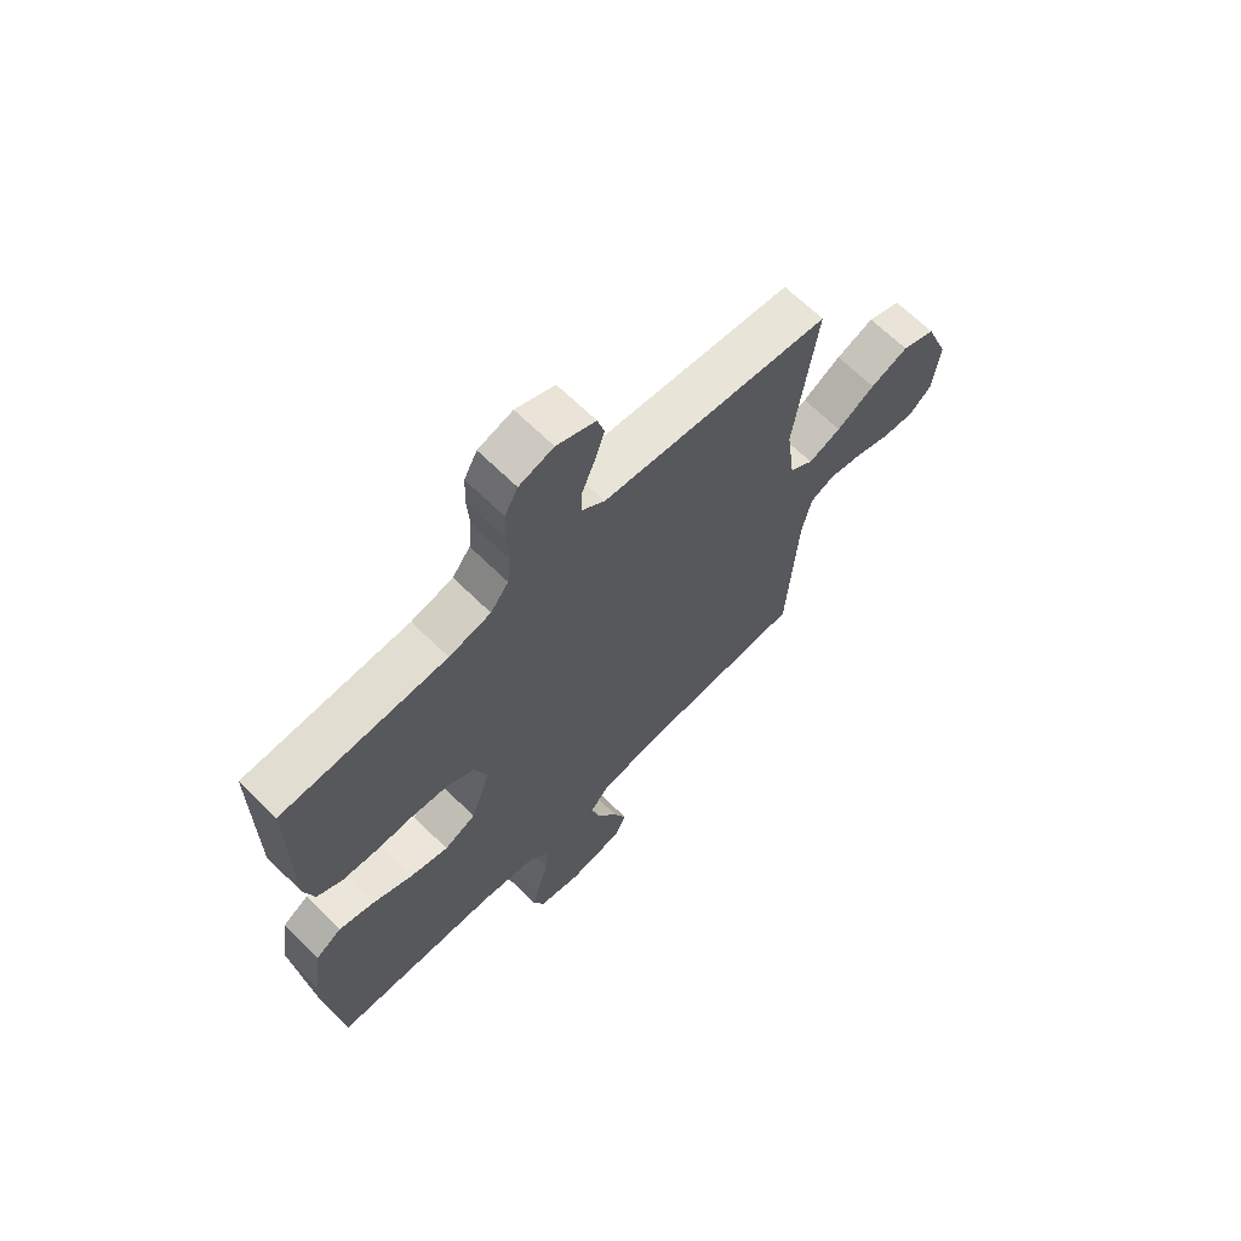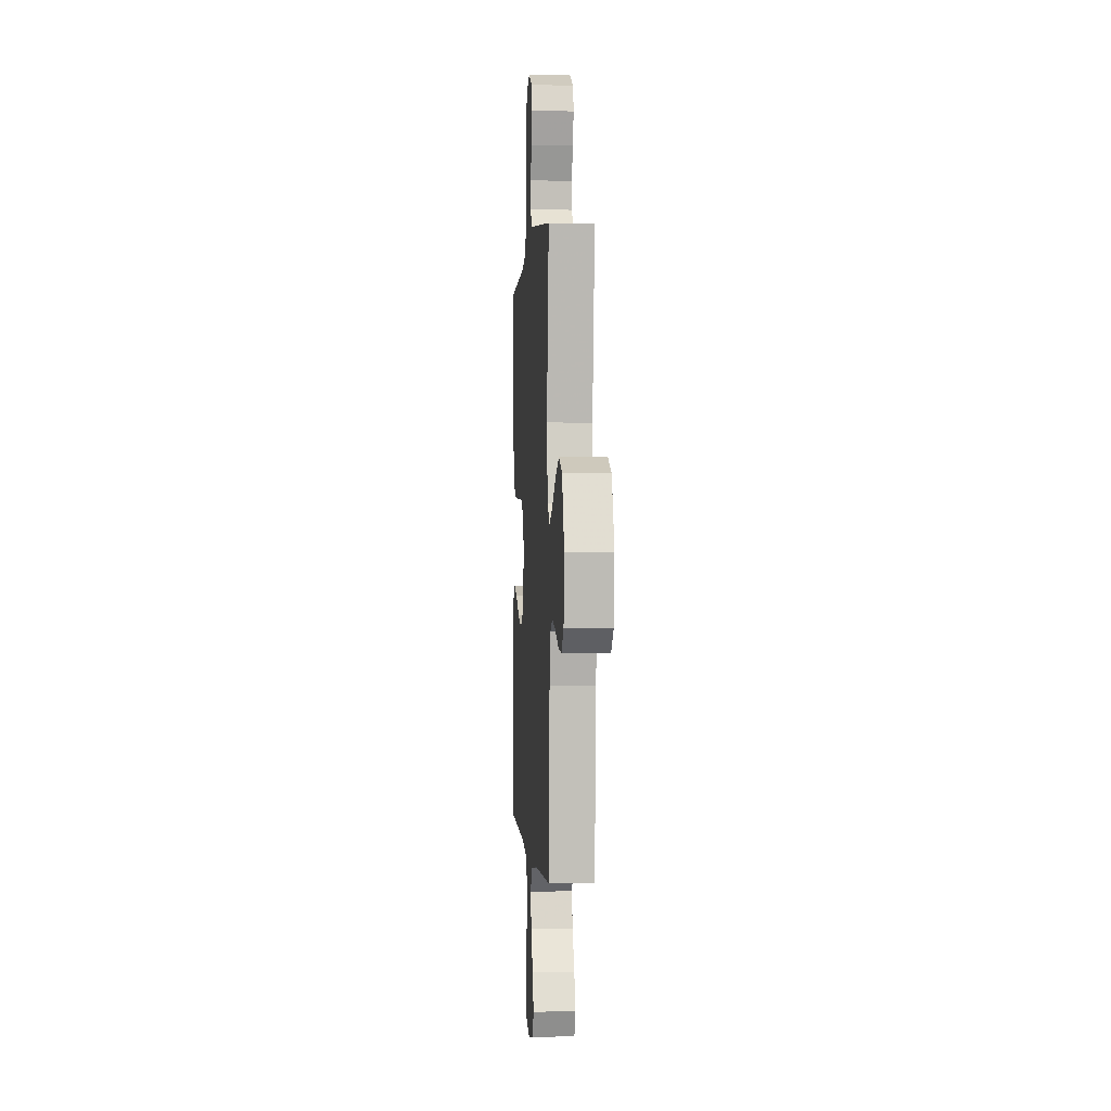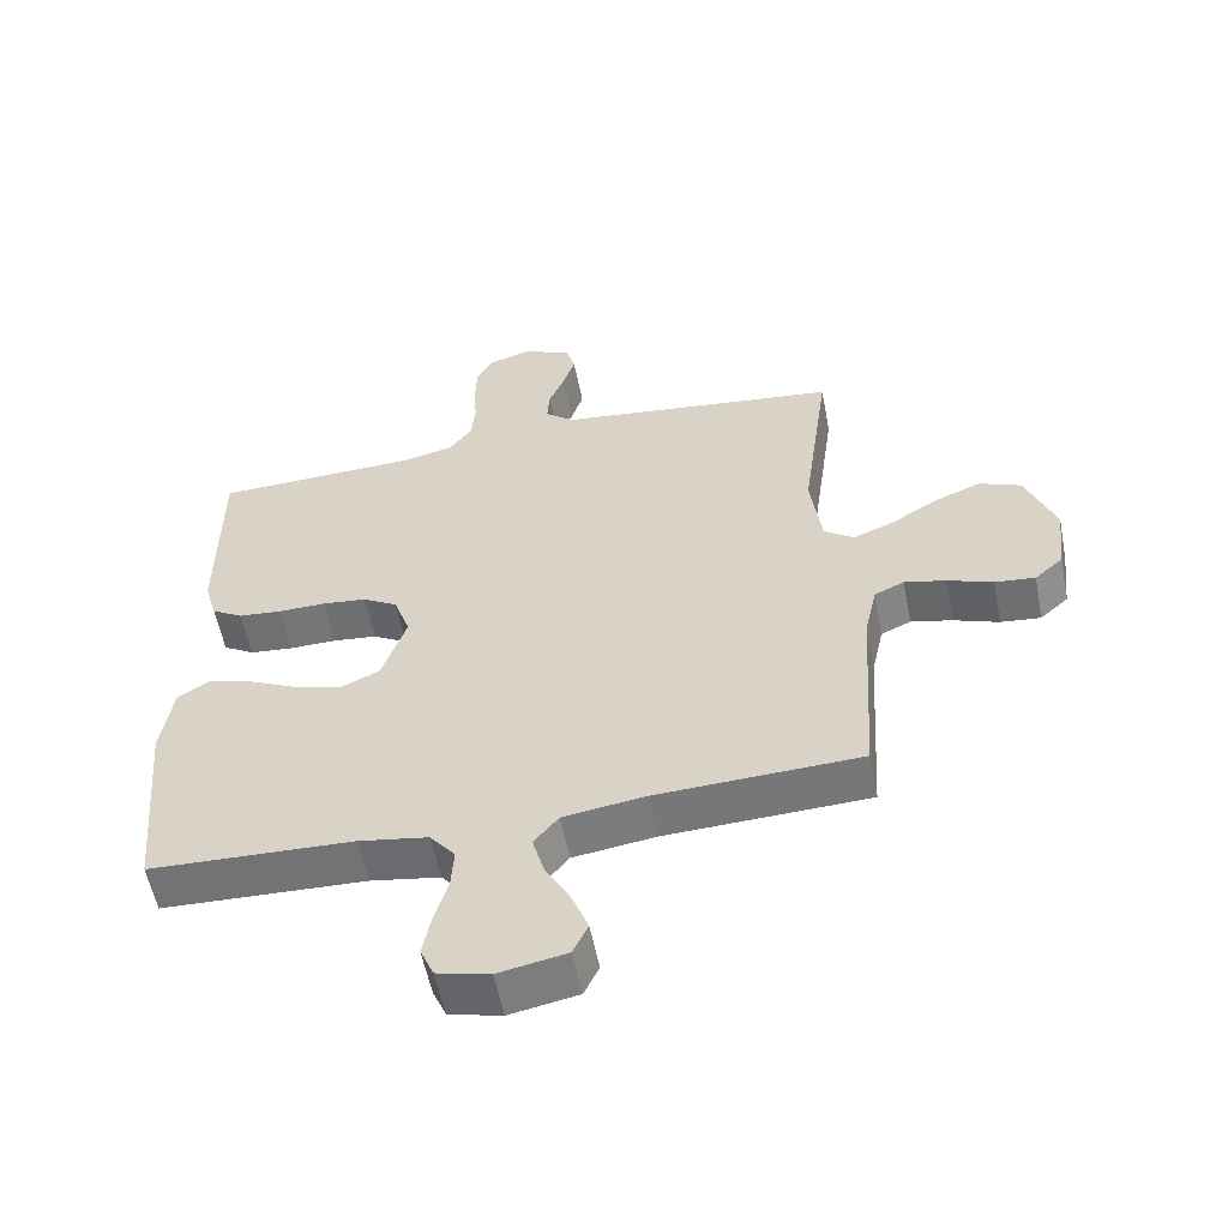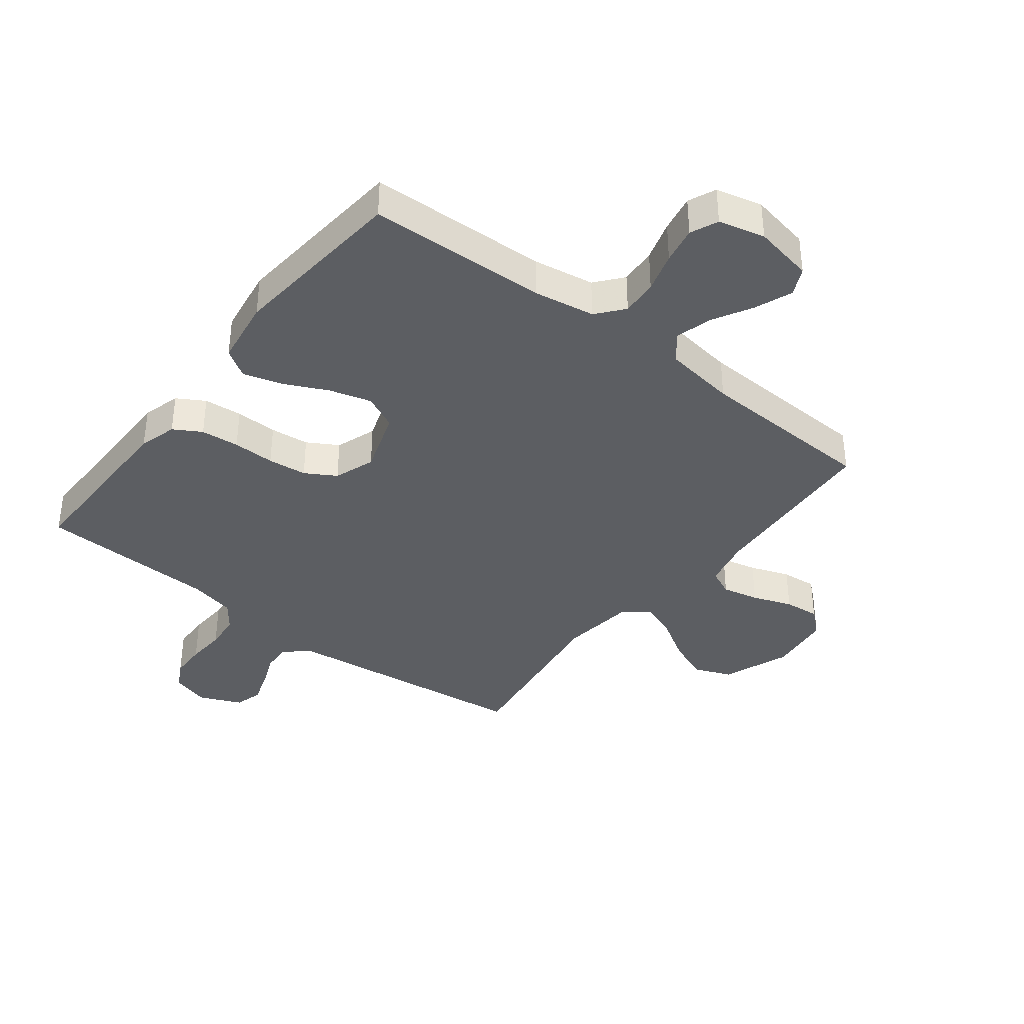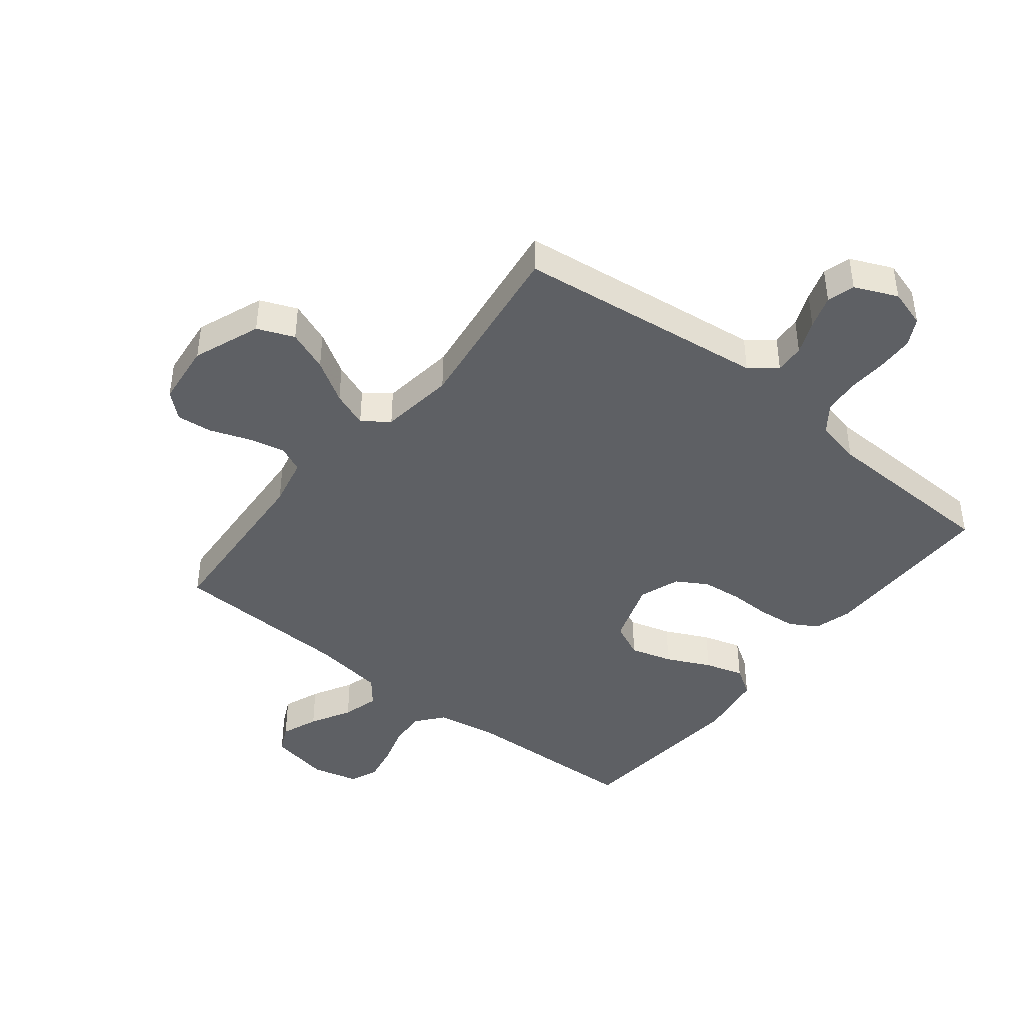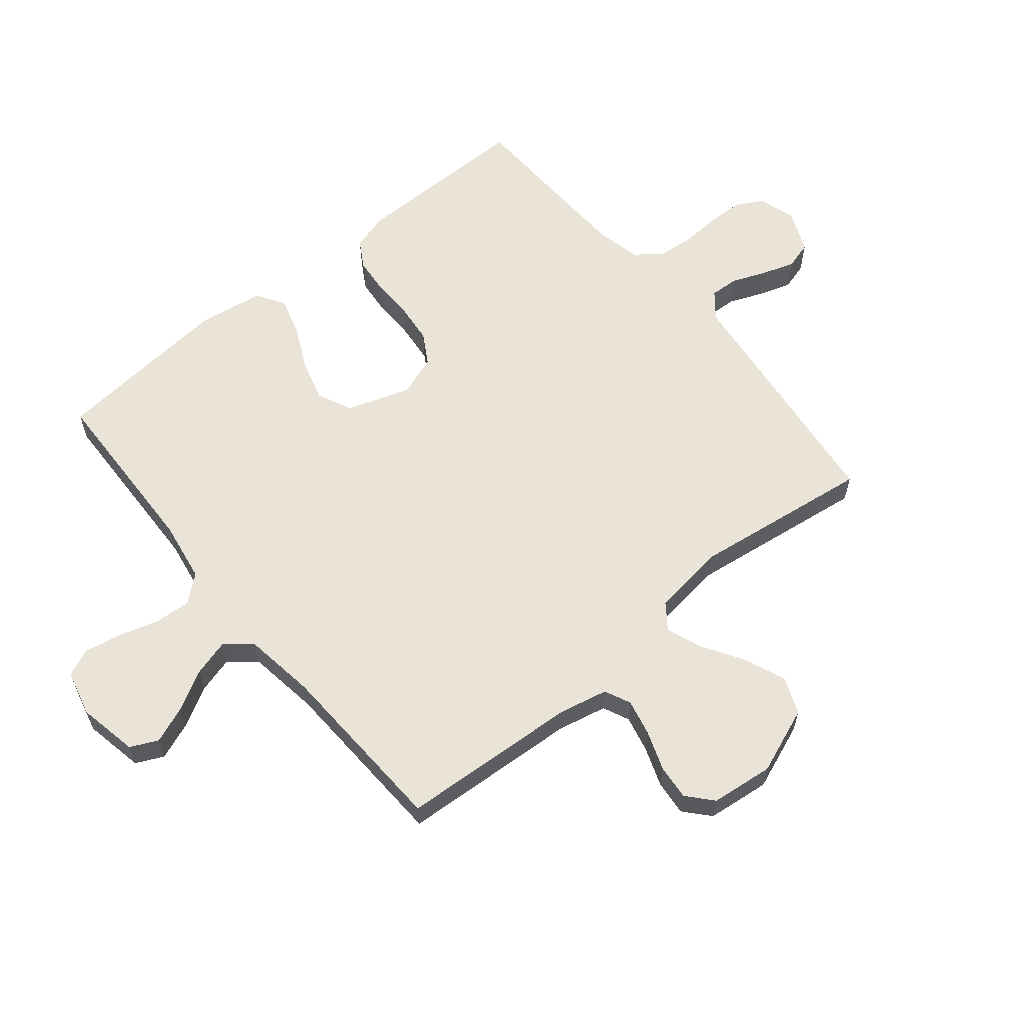
<metadata>
{"format":"obj","ext":"obj","renderer":"f3d","projection":"perspective","resolution":1024,"background":"white","views":[{"elev":66.7,"azim":134.6,"up":"+Z"},{"elev":-0.1,"azim":-94.0,"up":"+Z"},{"elev":-56.6,"azim":-168.9,"up":"+Z"},{"elev":-37.8,"azim":142.1,"up":"+Y"},{"elev":-42.8,"azim":-38.5,"up":"+Y"},{"elev":60.8,"azim":-129.6,"up":"+Y"}]}
</metadata>
<code>
v -0.5 0.07 -0.5
v -0.519 0.07 -0.2
v -0.537 0.07 -0.118
v -0.581 0.07 -0.098
v -0.642 0.07 -0.112
v -0.708 0.07 -0.136
v -0.767 0.07 -0.142
v -0.809 0.07 -0.105
v -0.821 0.07 0
v -0.778 0.07 0.112
v -0.717 0.07 0.137
v -0.648 0.07 0.11
v -0.578 0.07 0.067
v -0.518 0.07 0.044
v -0.475 0.07 0.076
v -0.459 0.07 0.2
v -0.5 0.07 0.5
v -0.2 0.07 0.536
v -0.083 0.07 0.55
v -0.04 0.07 0.585
v -0.043 0.07 0.634
v -0.066 0.07 0.69
v -0.084 0.07 0.745
v -0.071 0.07 0.791
v 0 0.07 0.822
v 0.063 0.07 0.803
v 0.087 0.07 0.758
v 0.089 0.07 0.697
v 0.085 0.07 0.631
v 0.091 0.07 0.571
v 0.124 0.07 0.527
v 0.2 0.07 0.51
v 0.5 0.07 0.5
v 0.5 0.07 0.2
v 0.482 0.07 0.137
v 0.436 0.07 0.11
v 0.372 0.07 0.104
v 0.302 0.07 0.105
v 0.237 0.07 0.098
v 0.186 0.07 0.068
v 0.162 0.07 0
v 0.198 0.07 -0.106
v 0.256 0.07 -0.133
v 0.326 0.07 -0.113
v 0.399 0.07 -0.078
v 0.463 0.07 -0.059
v 0.51 0.07 -0.089
v 0.527 0.07 -0.2
v 0.5 0.07 -0.5
v 0.2 0.07 -0.511
v 0.098 0.07 -0.528
v 0.061 0.07 -0.573
v 0.065 0.07 -0.634
v 0.085 0.07 -0.701
v 0.097 0.07 -0.763
v 0.077 0.07 -0.809
v 0 0.07 -0.828
v -0.1 0.07 -0.809
v -0.122 0.07 -0.763
v -0.098 0.07 -0.701
v -0.061 0.07 -0.634
v -0.044 0.07 -0.573
v -0.08 0.07 -0.529
v -0.2 0.07 -0.512
v -0.5 0 -0.5
v -0.519 0 -0.2
v -0.537 0 -0.118
v -0.581 0 -0.098
v -0.642 0 -0.112
v -0.708 0 -0.136
v -0.767 0 -0.142
v -0.809 0 -0.105
v -0.821 0 0
v -0.778 0 0.112
v -0.717 0 0.137
v -0.648 0 0.11
v -0.578 0 0.067
v -0.518 0 0.044
v -0.475 0 0.076
v -0.459 0 0.2
v -0.5 0 0.5
v -0.2 0 0.536
v -0.083 0 0.55
v -0.04 0 0.585
v -0.043 0 0.634
v -0.066 0 0.69
v -0.084 0 0.745
v -0.071 0 0.791
v 0 0 0.822
v 0.063 0 0.803
v 0.087 0 0.758
v 0.089 0 0.697
v 0.085 0 0.631
v 0.091 0 0.571
v 0.124 0 0.527
v 0.2 0 0.51
v 0.5 0 0.5
v 0.5 0 0.2
v 0.482 0 0.137
v 0.436 0 0.11
v 0.372 0 0.104
v 0.302 0 0.105
v 0.237 0 0.098
v 0.186 0 0.068
v 0.162 0 0
v 0.198 0 -0.106
v 0.256 0 -0.133
v 0.326 0 -0.113
v 0.399 0 -0.078
v 0.463 0 -0.059
v 0.51 0 -0.089
v 0.527 0 -0.2
v 0.5 0 -0.5
v 0.2 0 -0.511
v 0.098 0 -0.528
v 0.061 0 -0.573
v 0.065 0 -0.634
v 0.085 0 -0.701
v 0.097 0 -0.763
v 0.077 0 -0.809
v 0 0 -0.828
v -0.1 0 -0.809
v -0.122 0 -0.763
v -0.098 0 -0.701
v -0.061 0 -0.634
v -0.044 0 -0.573
v -0.08 0 -0.529
v -0.2 0 -0.512
f 59 60 61
f 58 59 61
f 57 58 61
f 56 57 61
f 55 56 61
f 54 55 61
f 53 54 61
f 52 53 61 62
f 51 52 62 63
f 48 49 50
f 47 48 50
f 46 47 50
f 45 46 50
f 44 45 50
f 51 63 64
f 50 51 64
f 44 50 64
f 43 44 64
f 36 37 38
f 35 36 38
f 34 35 38
f 33 34 38
f 32 33 38
f 31 32 38 39
f 30 31 39 40
f 27 28 29
f 26 27 29
f 25 26 29
f 24 25 29
f 23 24 29
f 22 23 29
f 21 22 29
f 20 21 29 30
f 30 40 41
f 20 30 41
f 19 20 41
f 19 41 42
f 18 19 42
f 17 18 42
f 16 17 42
f 11 12 13
f 10 11 13
f 9 10 13
f 8 9 13
f 7 8 13
f 6 7 13
f 5 6 13
f 4 5 13 14
f 3 4 14 15
f 64 1 2
f 43 64 2
f 42 43 2
f 15 16 42
f 2 3 15 42
f 125 124 123
f 125 123 122
f 125 122 121
f 125 121 120
f 125 120 119
f 125 119 118
f 125 118 117
f 126 125 117 116
f 127 126 116 115
f 114 113 112
f 114 112 111
f 114 111 110
f 114 110 109
f 114 109 108
f 128 127 115
f 128 115 114
f 128 114 108
f 128 108 107
f 102 101 100
f 102 100 99
f 102 99 98
f 102 98 97
f 102 97 96
f 103 102 96 95
f 104 103 95 94
f 93 92 91
f 93 91 90
f 93 90 89
f 93 89 88
f 93 88 87
f 93 87 86
f 93 86 85
f 94 93 85 84
f 105 104 94
f 105 94 84
f 105 84 83
f 106 105 83
f 106 83 82
f 106 82 81
f 106 81 80
f 77 76 75
f 77 75 74
f 77 74 73
f 77 73 72
f 77 72 71
f 77 71 70
f 77 70 69
f 78 77 69 68
f 79 78 68 67
f 66 65 128
f 66 128 107
f 66 107 106
f 106 80 79
f 106 79 67 66
f 1 65 66 2
f 2 66 67 3
f 3 67 68 4
f 4 68 69 5
f 5 69 70 6
f 6 70 71 7
f 7 71 72 8
f 8 72 73 9
f 9 73 74 10
f 10 74 75 11
f 11 75 76 12
f 12 76 77 13
f 13 77 78 14
f 14 78 79 15
f 15 79 80 16
f 16 80 81 17
f 17 81 82 18
f 18 82 83 19
f 19 83 84 20
f 20 84 85 21
f 21 85 86 22
f 22 86 87 23
f 23 87 88 24
f 24 88 89 25
f 25 89 90 26
f 26 90 91 27
f 27 91 92 28
f 28 92 93 29
f 29 93 94 30
f 30 94 95 31
f 31 95 96 32
f 32 96 97 33
f 33 97 98 34
f 34 98 99 35
f 35 99 100 36
f 36 100 101 37
f 37 101 102 38
f 38 102 103 39
f 39 103 104 40
f 40 104 105 41
f 41 105 106 42
f 42 106 107 43
f 43 107 108 44
f 44 108 109 45
f 45 109 110 46
f 46 110 111 47
f 47 111 112 48
f 48 112 113 49
f 49 113 114 50
f 50 114 115 51
f 51 115 116 52
f 52 116 117 53
f 53 117 118 54
f 54 118 119 55
f 55 119 120 56
f 56 120 121 57
f 57 121 122 58
f 58 122 123 59
f 59 123 124 60
f 60 124 125 61
f 61 125 126 62
f 62 126 127 63
f 63 127 128 64
f 64 128 65 1

</code>
